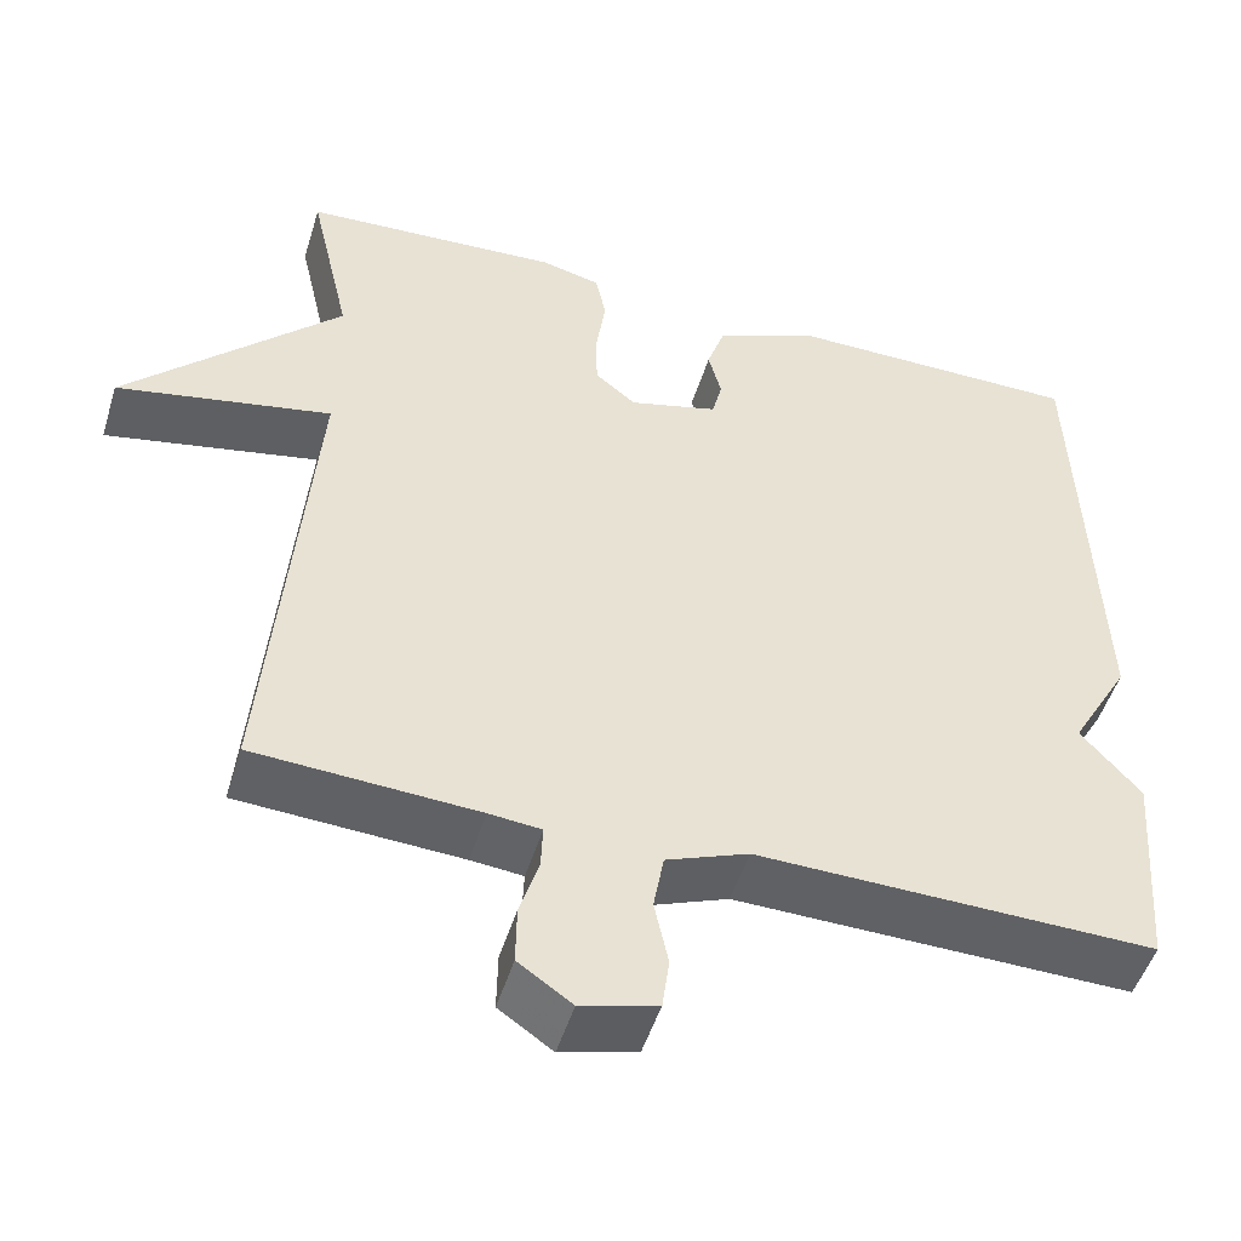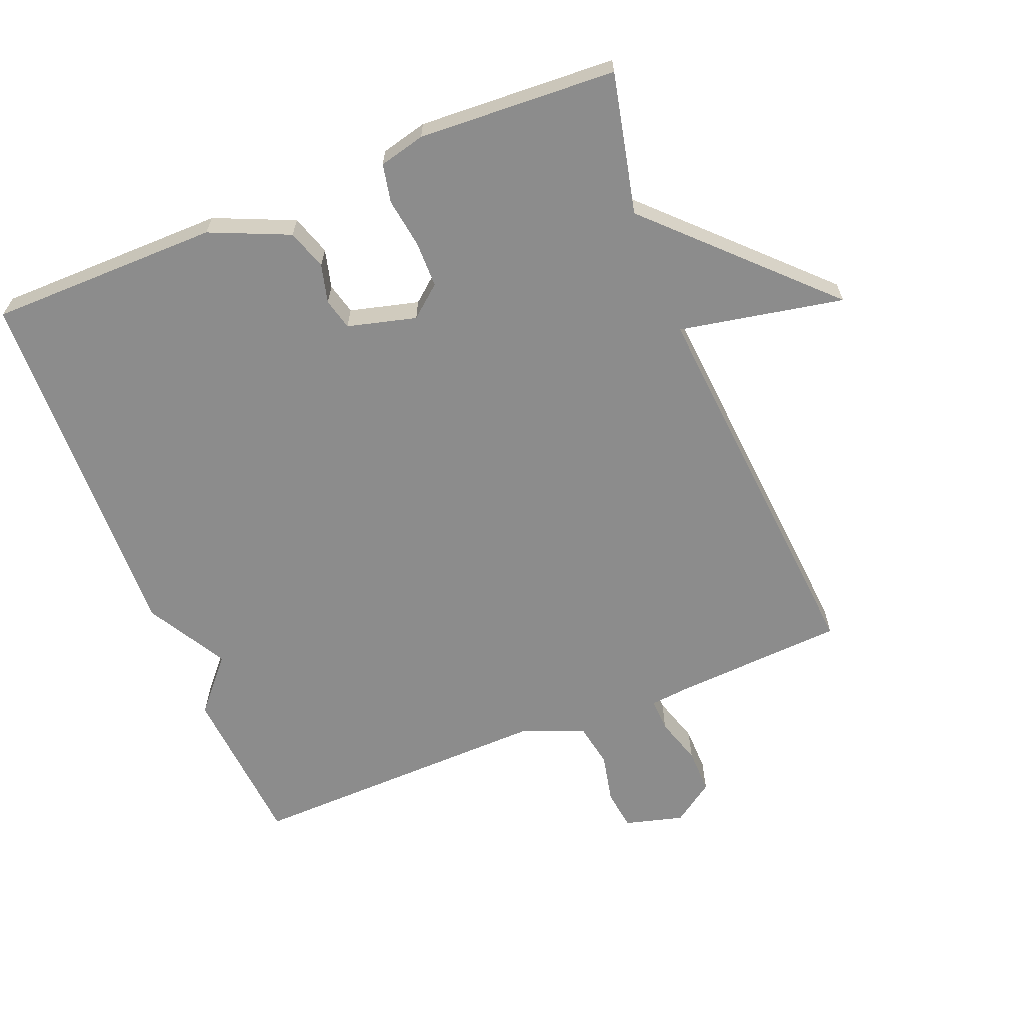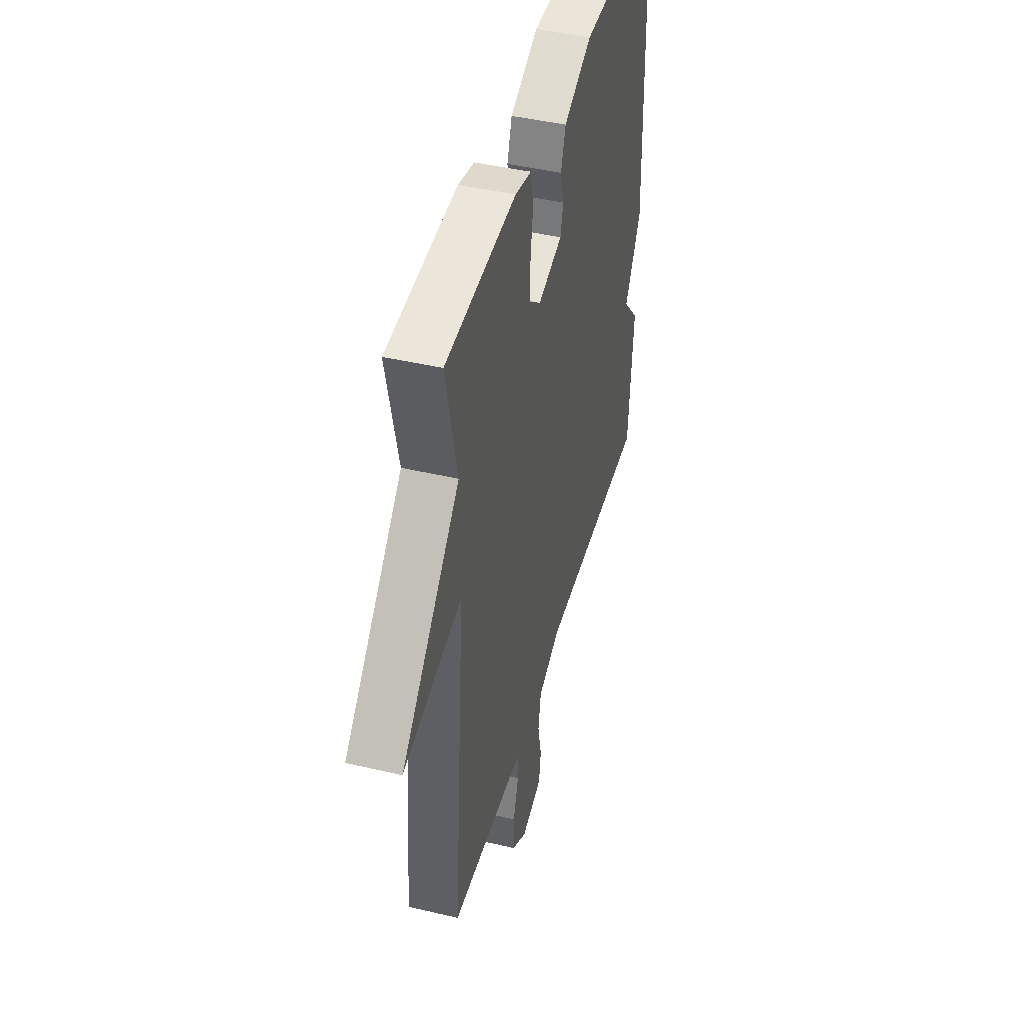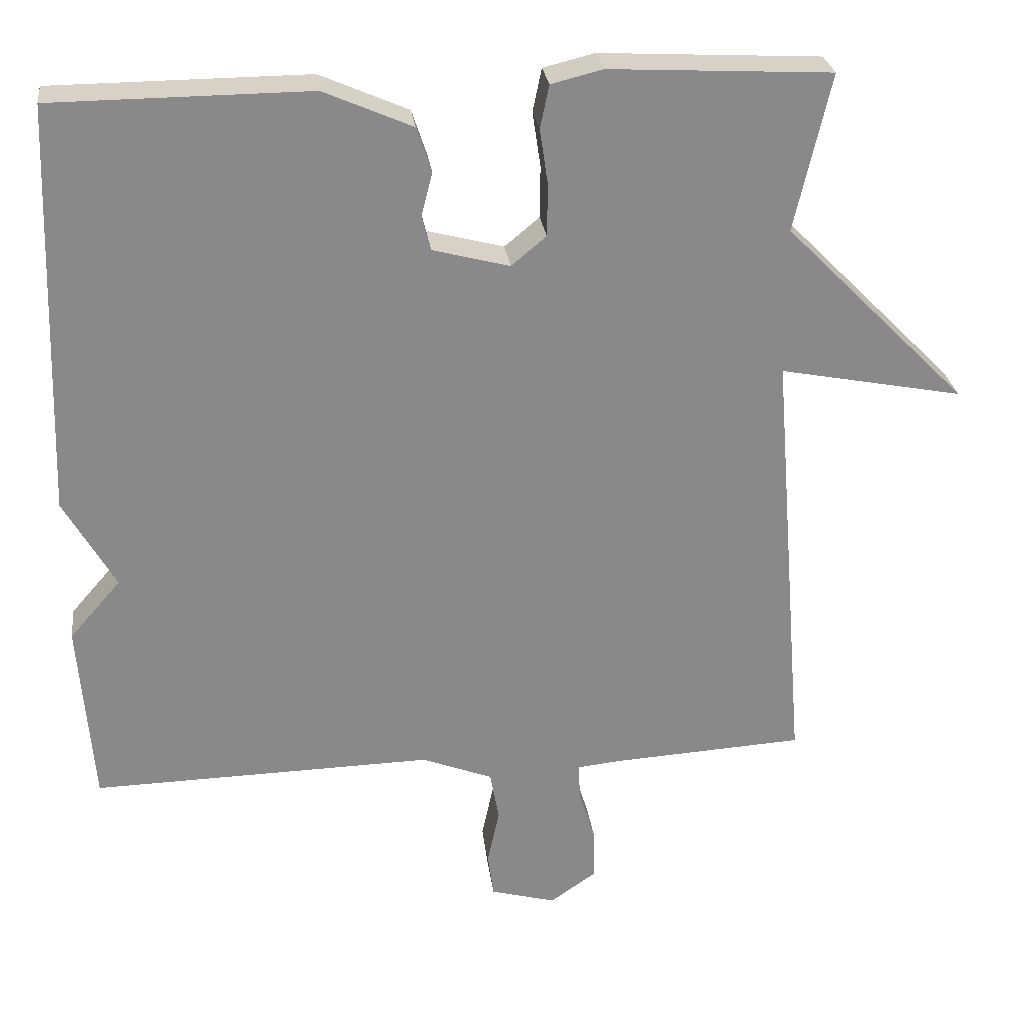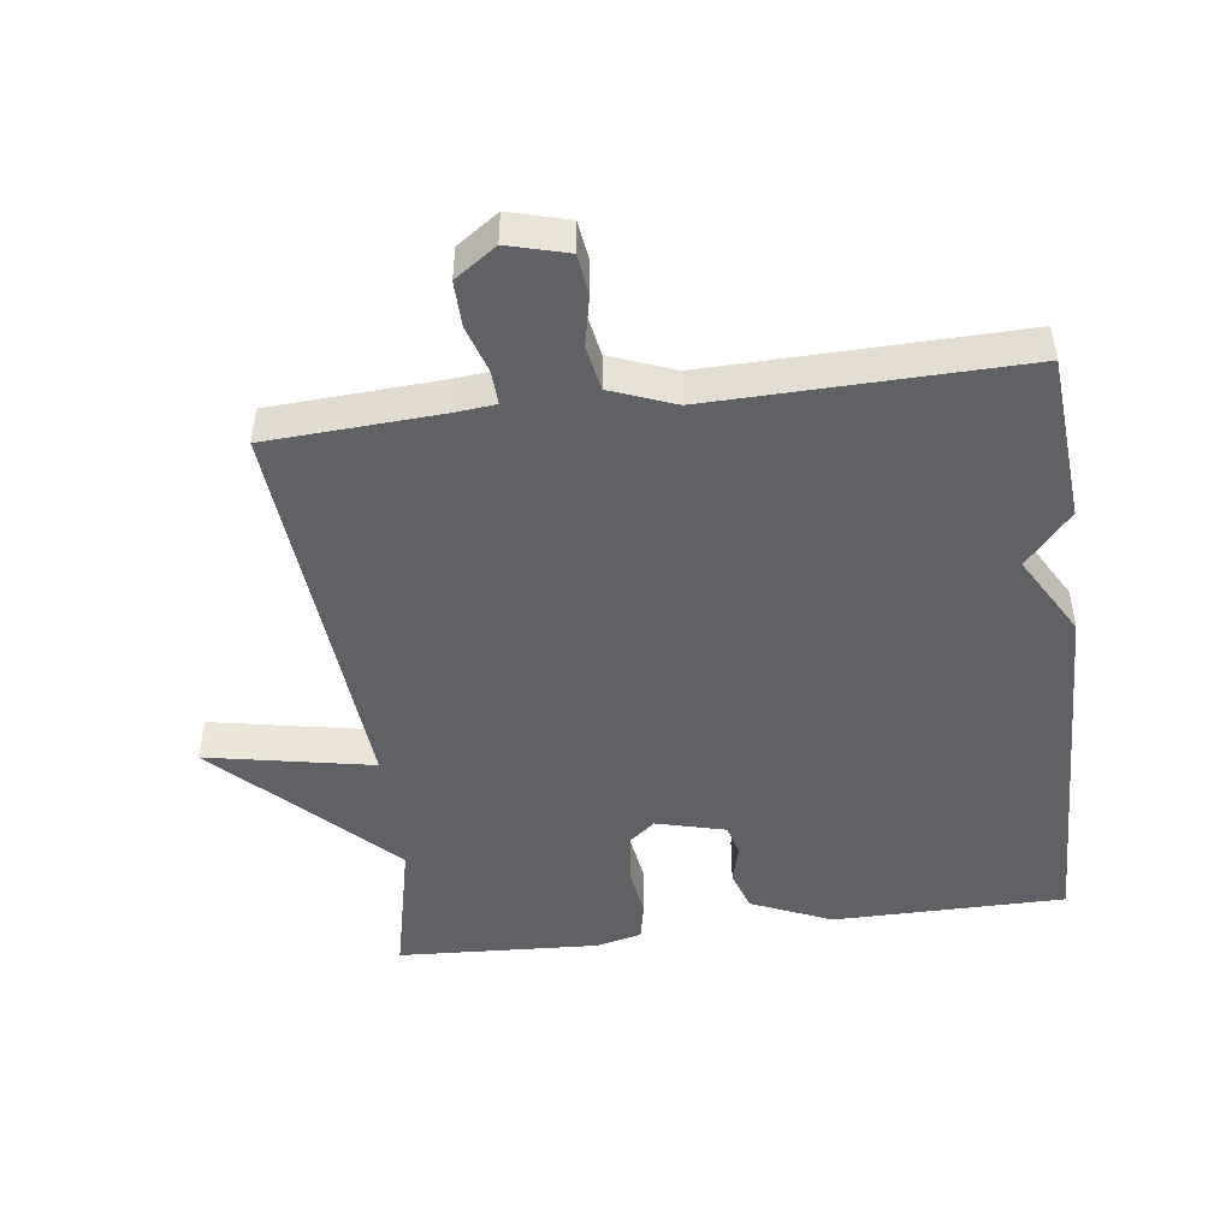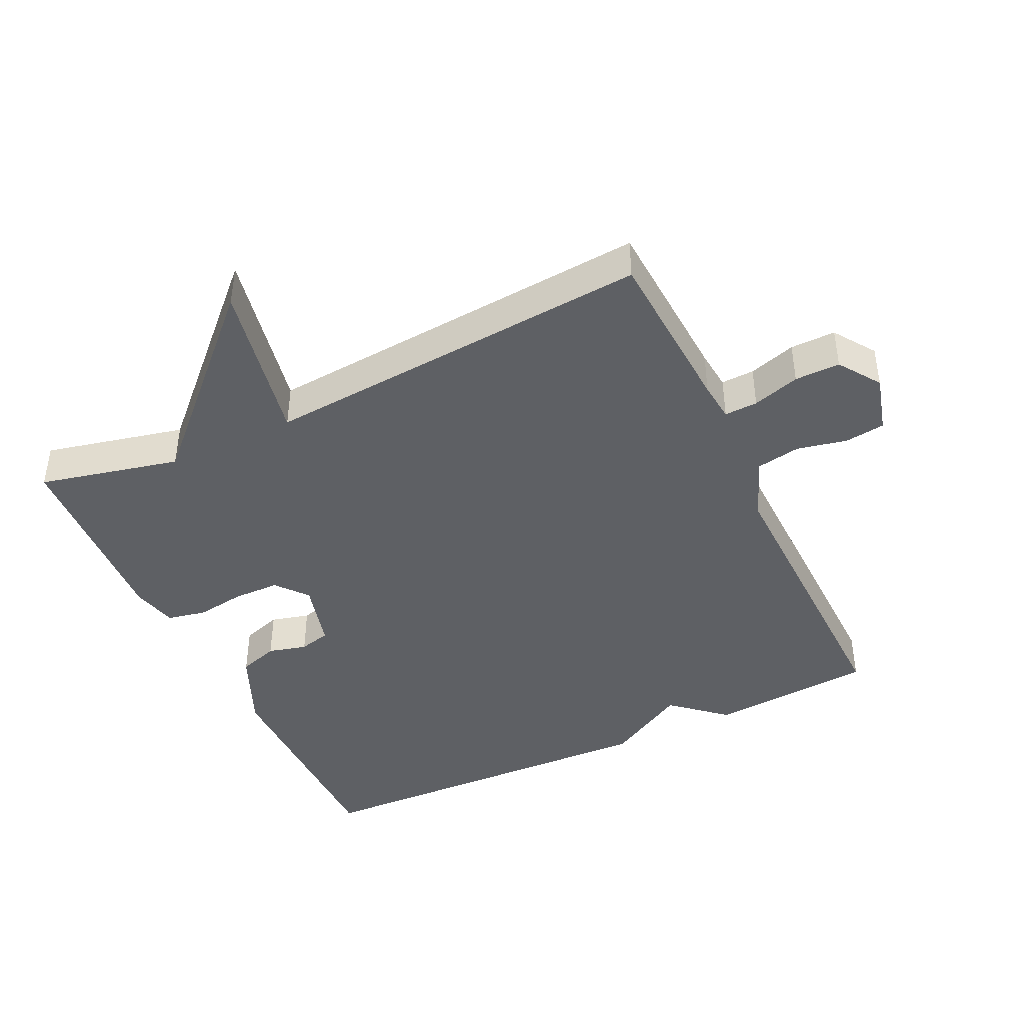
<metadata>
{"format":"obj","ext":"obj","renderer":"f3d","projection":"perspective","resolution":1024,"background":"white","views":[{"elev":-49.8,"azim":163.1,"up":"+Z"},{"elev":-64.2,"azim":22.0,"up":"+Y"},{"elev":44.6,"azim":105.3,"up":"+Z"},{"elev":27.2,"azim":-7.2,"up":"+Z"},{"elev":-47.3,"azim":-172.6,"up":"+Y"},{"elev":-42.8,"azim":115.3,"up":"+Y"}]}
</metadata>
<code>
v -0.5 0.07 -0.5
v -0.519 0.07 -0.252
v -0.45 0.07 -0.173
v -0.519 0.07 -0.052
v -0.5 0.07 0.5
v -0.155 0.07 0.502
v -0.036 0.07 0.45
v -0.016 0.07 0.39
v -0.031 0.07 0.332
v -0.019 0.07 0.285
v 0.084 0.07 0.258
v 0.131 0.07 0.297
v 0.132 0.07 0.366
v 0.121 0.07 0.441
v 0.133 0.07 0.499
v 0.202 0.07 0.516
v 0.5 0.07 0.5
v 0.452 0.07 0.289
v 0.699 0.07 0.041
v 0.452 0.07 0.089
v 0.5 0.07 -0.5
v 0.243 0.07 -0.515
v 0.183 0.07 -0.521
v 0.185 0.07 -0.571
v 0.207 0.07 -0.642
v 0.208 0.07 -0.71
v 0.146 0.07 -0.753
v 0.058 0.07 -0.729
v 0.05 0.07 -0.669
v 0.066 0.07 -0.594
v 0.054 0.07 -0.527
v -0.041 0.07 -0.49
v -0.5 0 -0.5
v -0.519 0 -0.252
v -0.45 0 -0.173
v -0.519 0 -0.052
v -0.5 0 0.5
v -0.155 0 0.502
v -0.036 0 0.45
v -0.016 0 0.39
v -0.031 0 0.332
v -0.019 0 0.285
v 0.084 0 0.258
v 0.131 0 0.297
v 0.132 0 0.366
v 0.121 0 0.441
v 0.133 0 0.499
v 0.202 0 0.516
v 0.5 0 0.5
v 0.452 0 0.289
v 0.699 0 0.041
v 0.452 0 0.089
v 0.5 0 -0.5
v 0.243 0 -0.515
v 0.183 0 -0.521
v 0.185 0 -0.571
v 0.207 0 -0.642
v 0.208 0 -0.71
v 0.146 0 -0.753
v 0.058 0 -0.729
v 0.05 0 -0.669
v 0.066 0 -0.594
v 0.054 0 -0.527
v -0.041 0 -0.49
f 28 29 30
f 27 28 30
f 26 27 30
f 25 26 30
f 24 25 30
f 23 24 30 31
f 22 23 31 32
f 20 21 22 32
f 18 19 20
f 16 17 18
f 15 16 18
f 14 15 18
f 13 14 18
f 12 13 18 20
f 32 1 2
f 20 32 2
f 12 20 2
f 11 12 2
f 7 8 9
f 6 7 9
f 5 6 9
f 4 5 9
f 3 4 9
f 3 9 10
f 2 3 10 11
f 62 61 60
f 62 60 59
f 62 59 58
f 62 58 57
f 62 57 56
f 63 62 56 55
f 64 63 55 54
f 64 54 53 52
f 52 51 50
f 50 49 48
f 50 48 47
f 50 47 46
f 50 46 45
f 52 50 45 44
f 34 33 64
f 34 64 52
f 34 52 44
f 34 44 43
f 41 40 39
f 41 39 38
f 41 38 37
f 41 37 36
f 41 36 35
f 42 41 35
f 43 42 35 34
f 1 33 34 2
f 2 34 35 3
f 3 35 36 4
f 4 36 37 5
f 5 37 38 6
f 6 38 39 7
f 7 39 40 8
f 8 40 41 9
f 9 41 42 10
f 10 42 43 11
f 11 43 44 12
f 12 44 45 13
f 13 45 46 14
f 14 46 47 15
f 15 47 48 16
f 16 48 49 17
f 17 49 50 18
f 18 50 51 19
f 19 51 52 20
f 20 52 53 21
f 21 53 54 22
f 22 54 55 23
f 23 55 56 24
f 24 56 57 25
f 25 57 58 26
f 26 58 59 27
f 27 59 60 28
f 28 60 61 29
f 29 61 62 30
f 30 62 63 31
f 31 63 64 32
f 32 64 33 1

</code>
